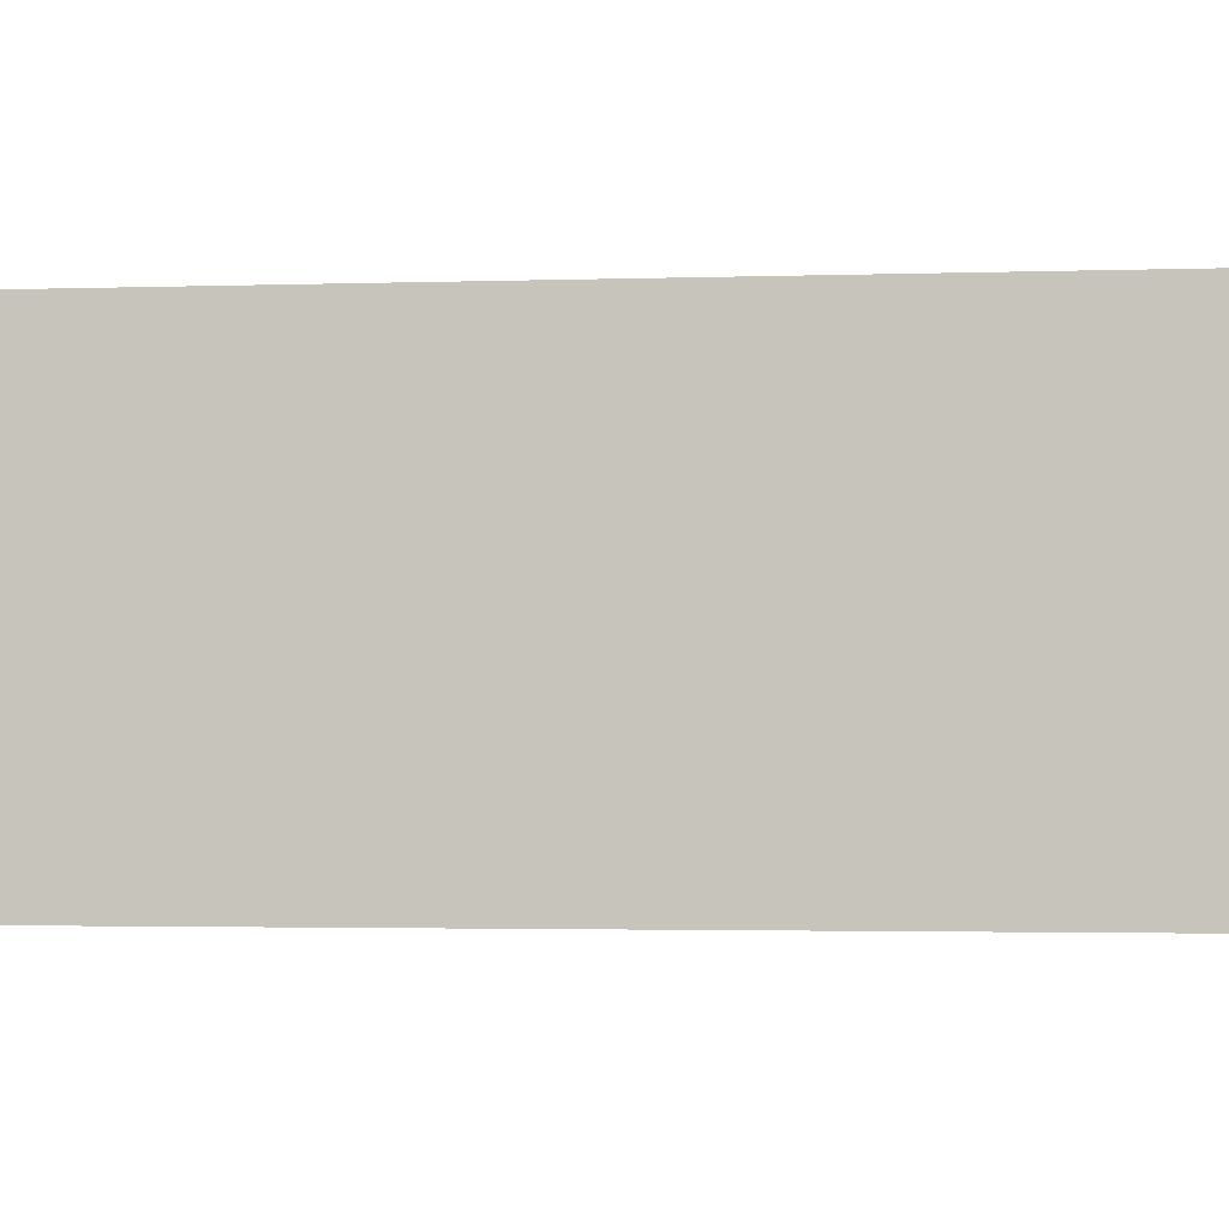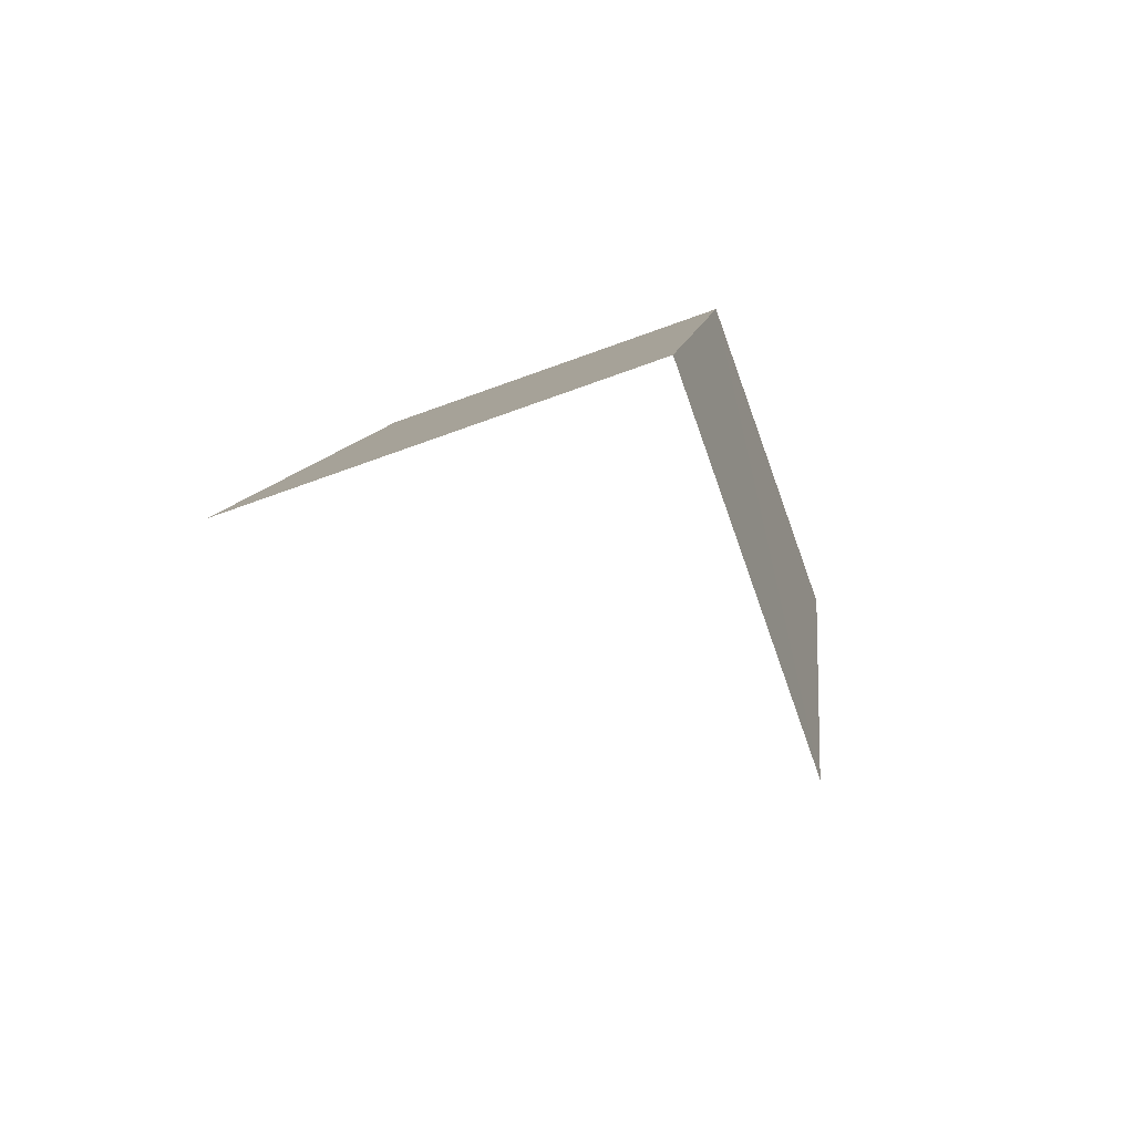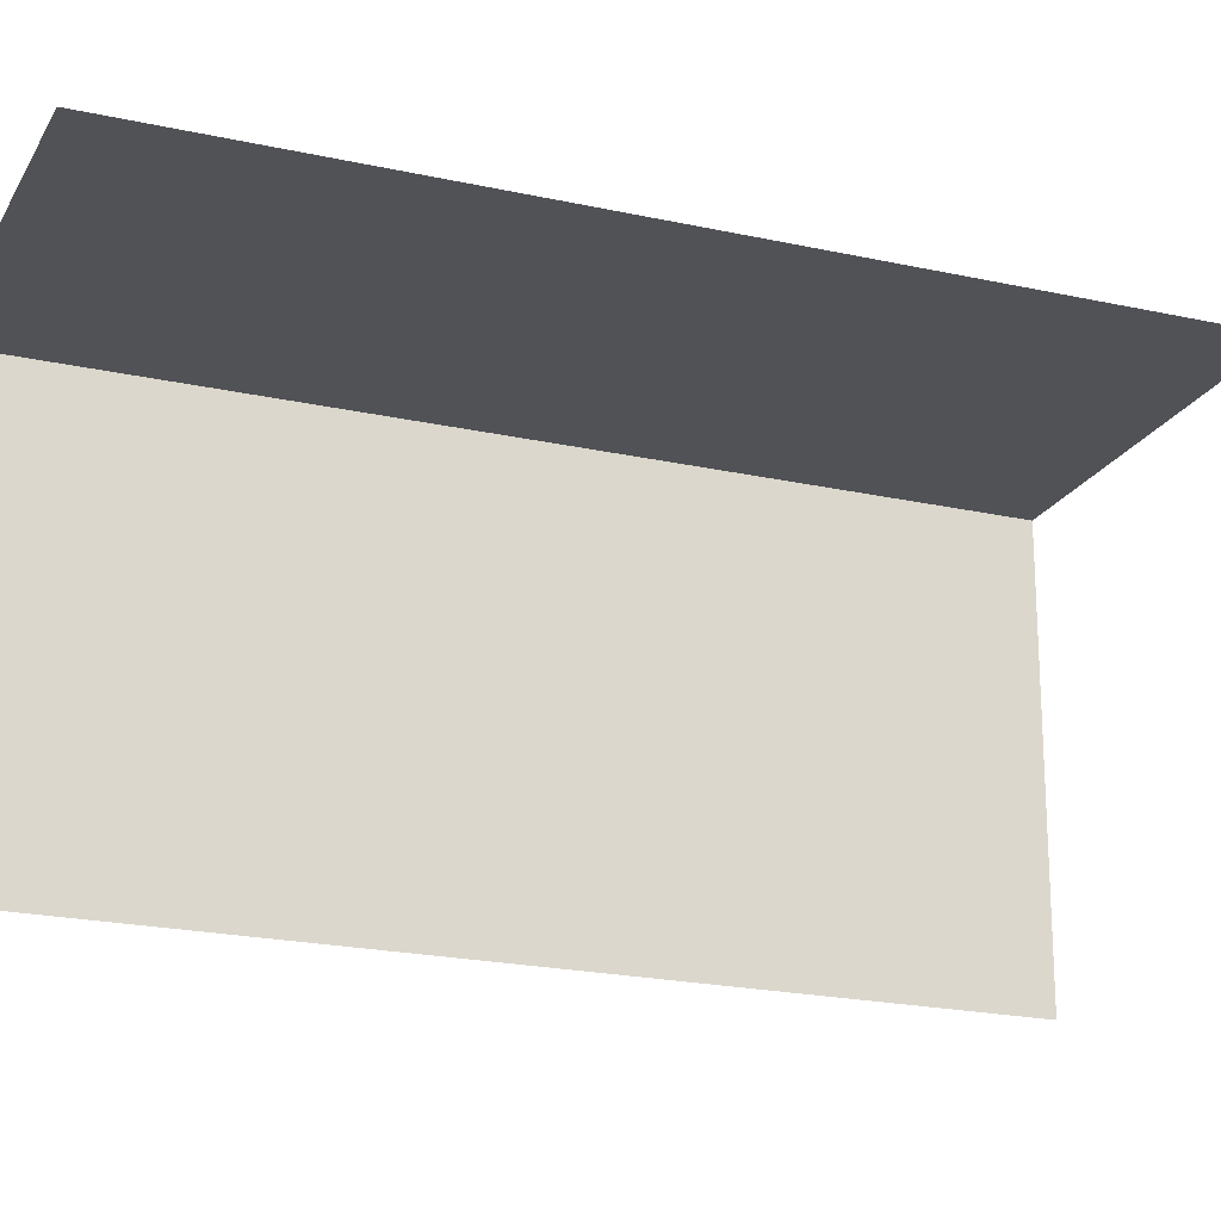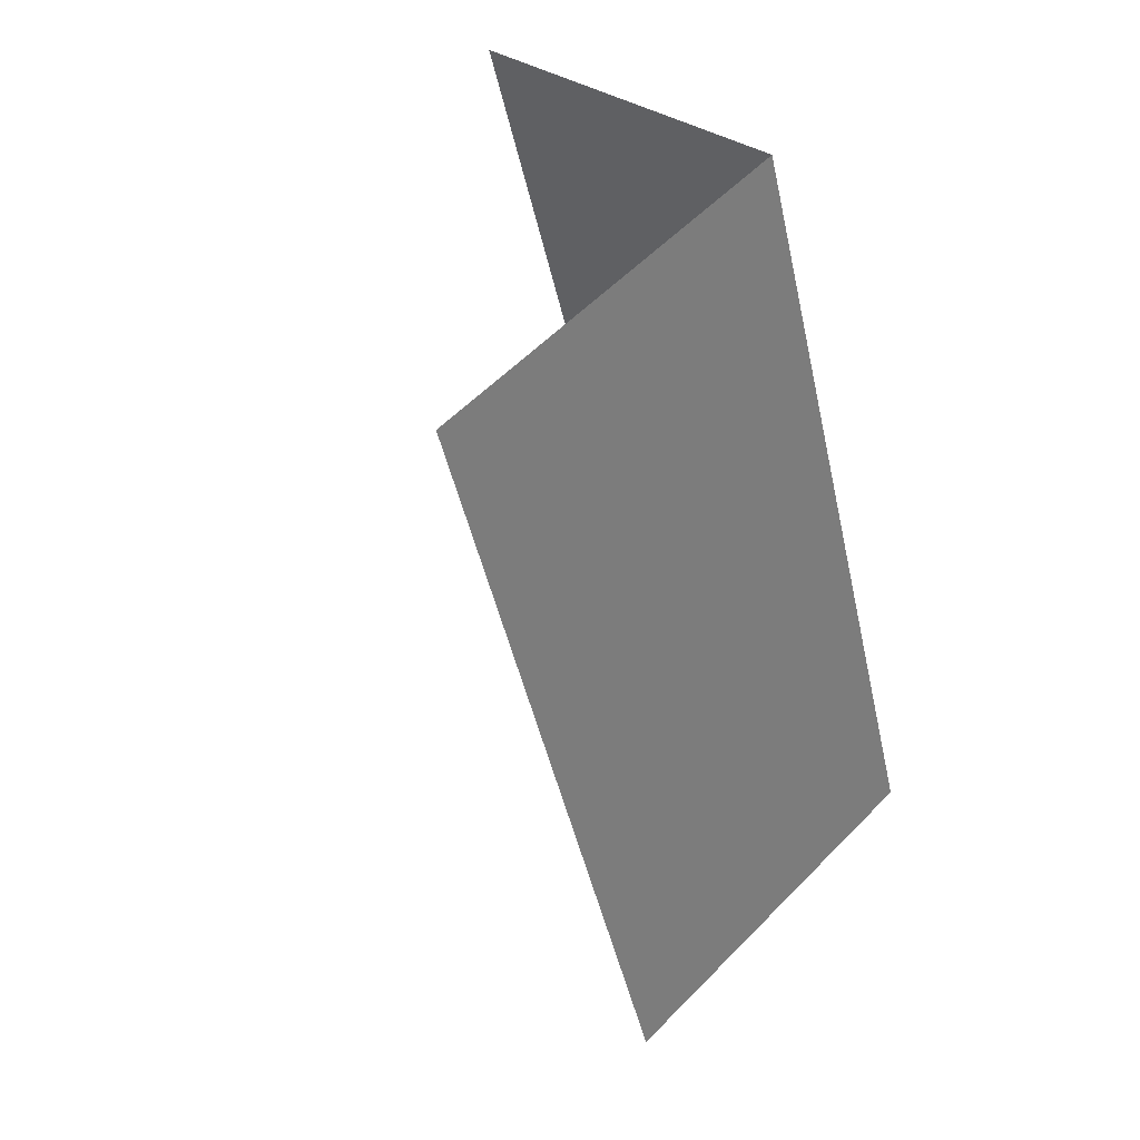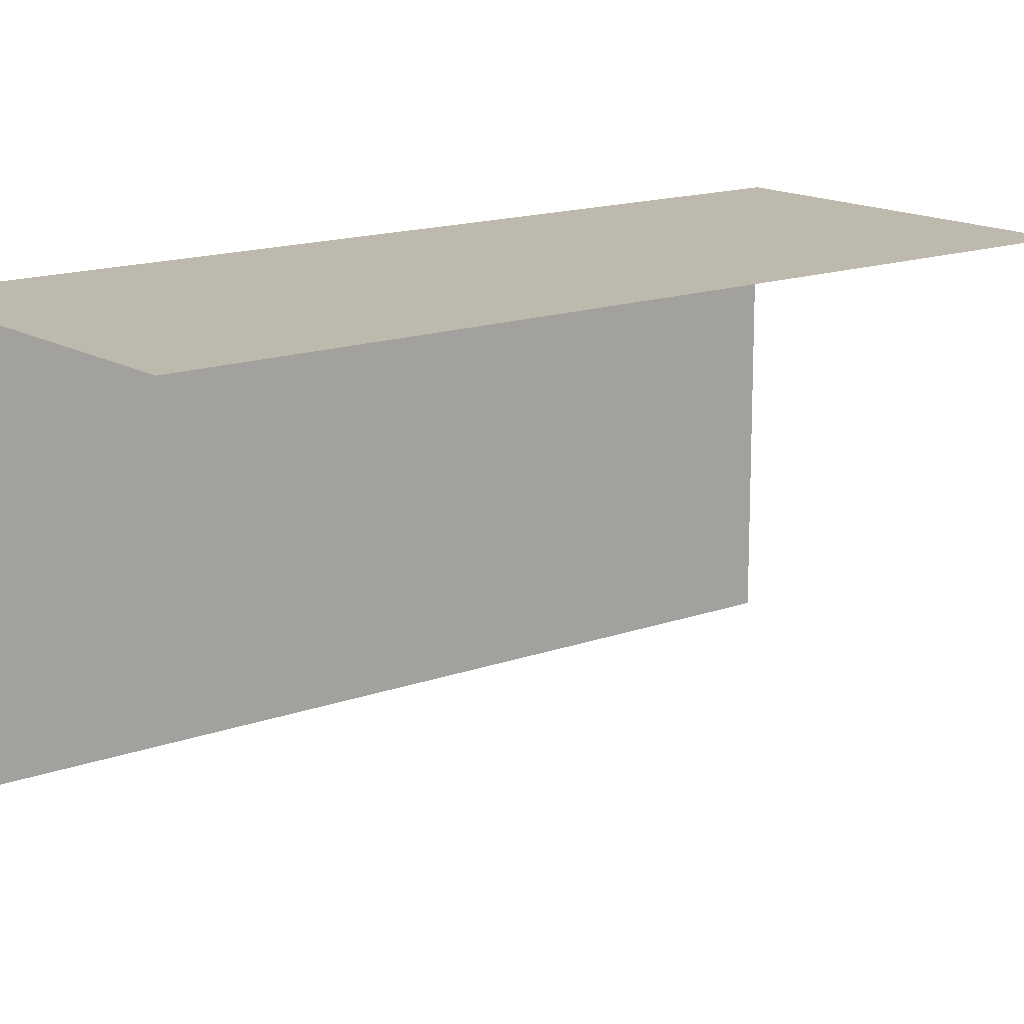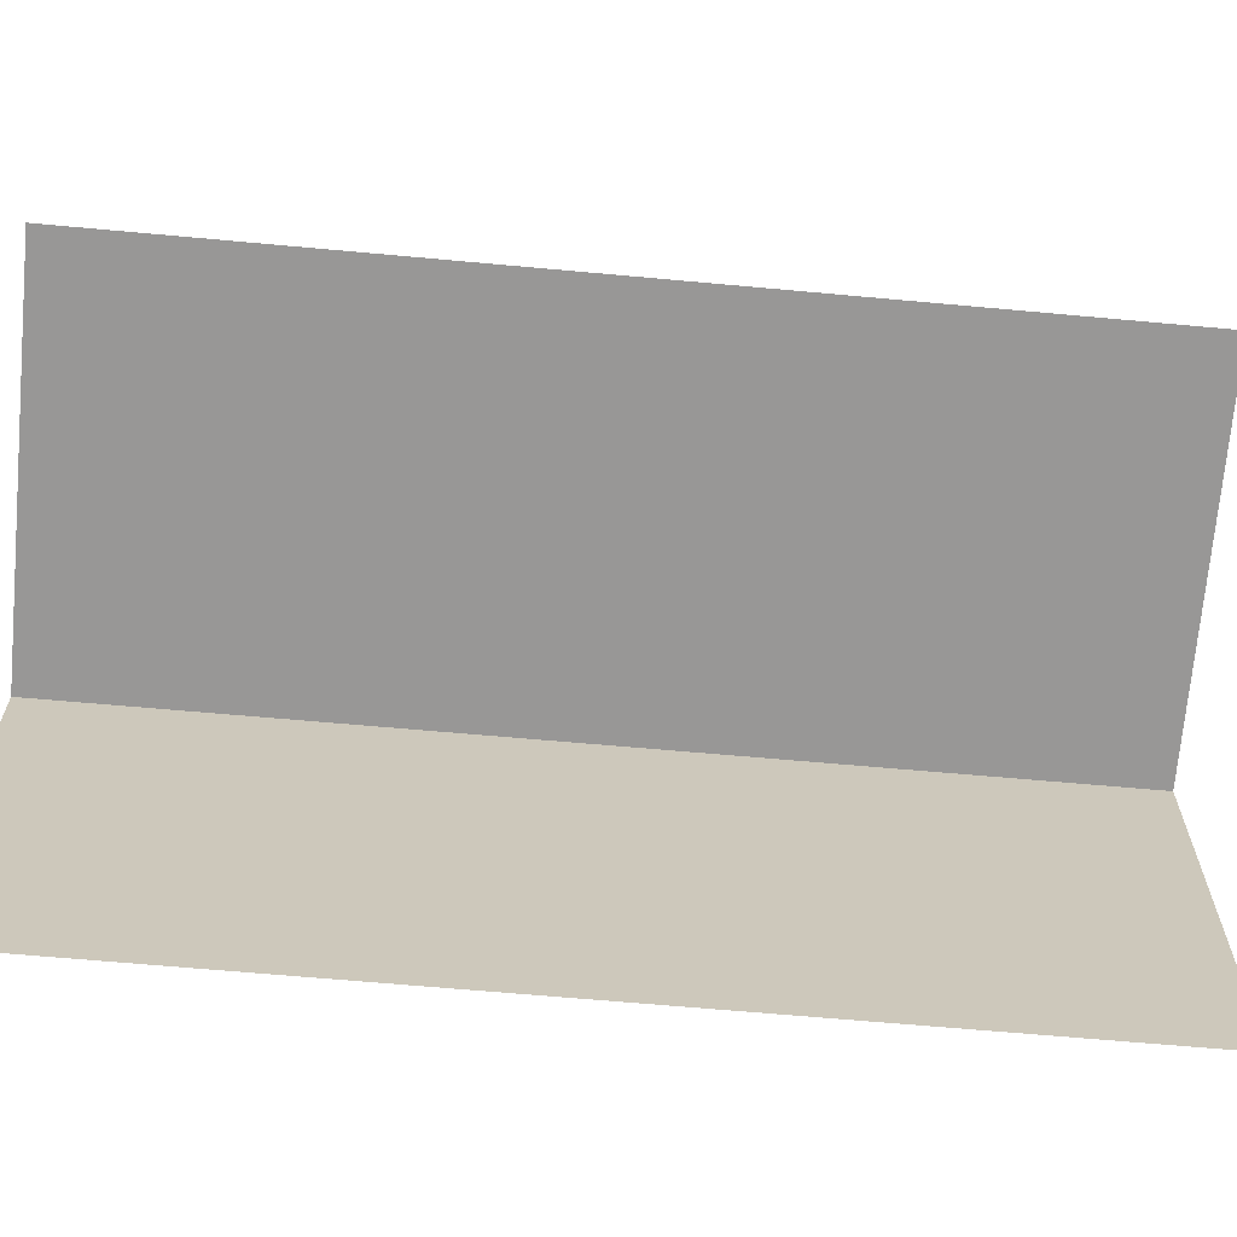
<metadata>
{"format":"obj","ext":"obj","renderer":"f3d","projection":"perspective","resolution":1024,"background":"white","views":[{"elev":-2.3,"azim":-100.0,"up":"+Z"},{"elev":-65.0,"azim":-69.4,"up":"+Y"},{"elev":-21.0,"azim":51.0,"up":"+Z"},{"elev":56.5,"azim":-136.3,"up":"+Y"},{"elev":15.1,"azim":34.7,"up":"+Z"},{"elev":-68.3,"azim":67.5,"up":"+Z"}]}
</metadata>
<code>
v -2.246e+05 -1.28e+05 14.02
v -2.246e+05 -1.28e+05 14.02
v -2.246e+05 -1.28e+05 14.02
v -2.246e+05 -1.28e+05 14.02
v -2.246e+05 -1.28e+05 16.71
v -2.246e+05 -1.28e+05 16.71
v -2.246e+05 -1.28e+05 16.71
v -2.246e+05 -1.28e+05 16.71
f 1 2 3
f 4 1 3
f 6 4 3
f 7 6 3
f 8 2 1
f 5 8 1
f 8 3 2
f 8 7 3
f 5 6 7
f 8 5 7
f 5 1 4
f 6 5 4

</code>
